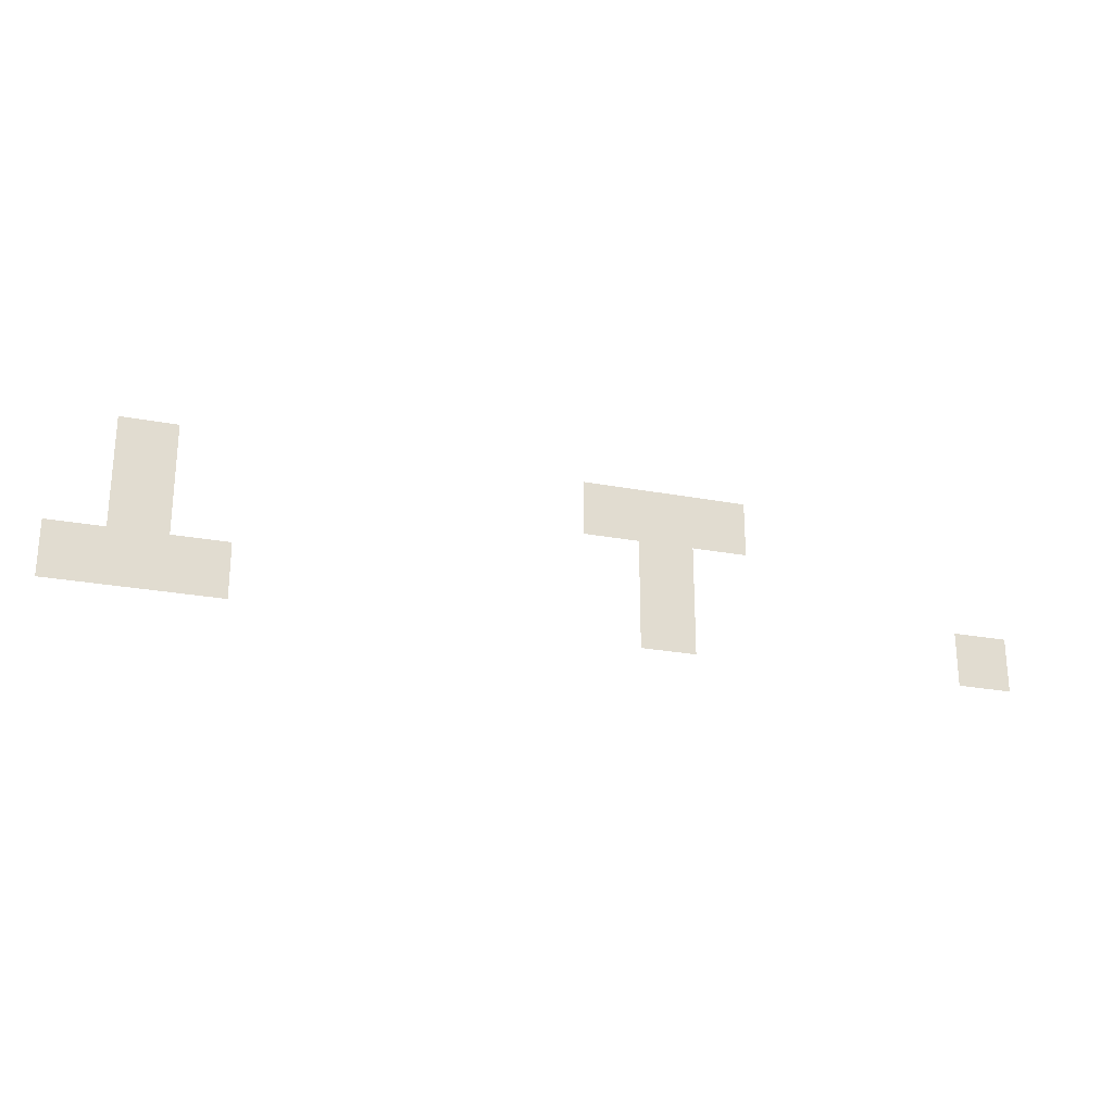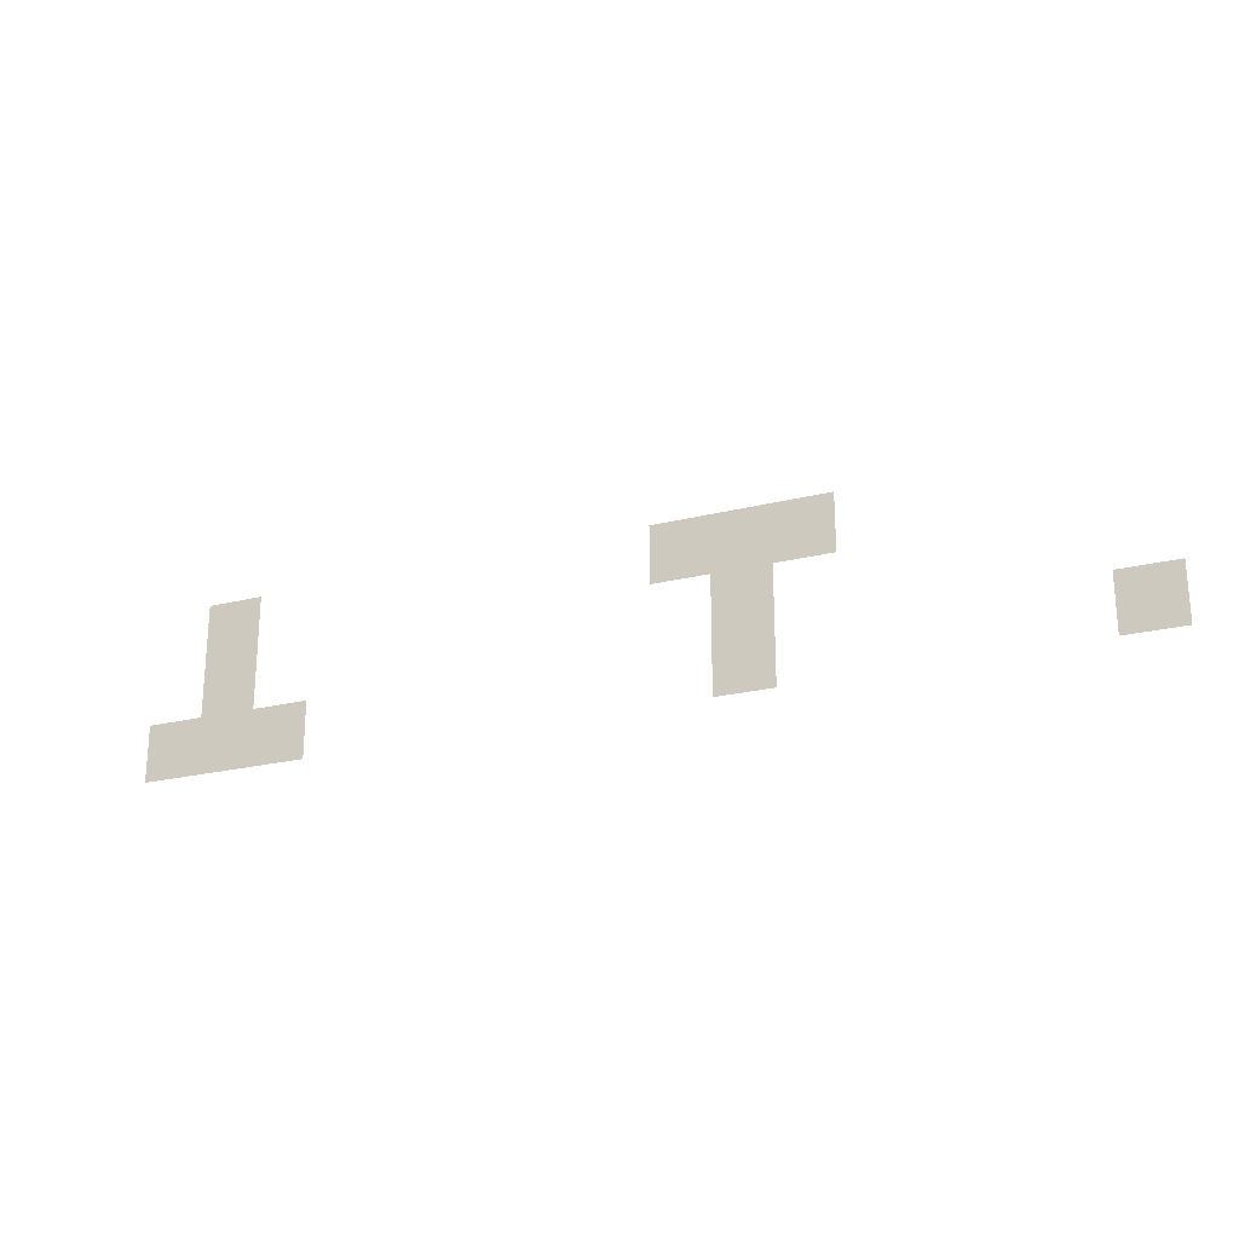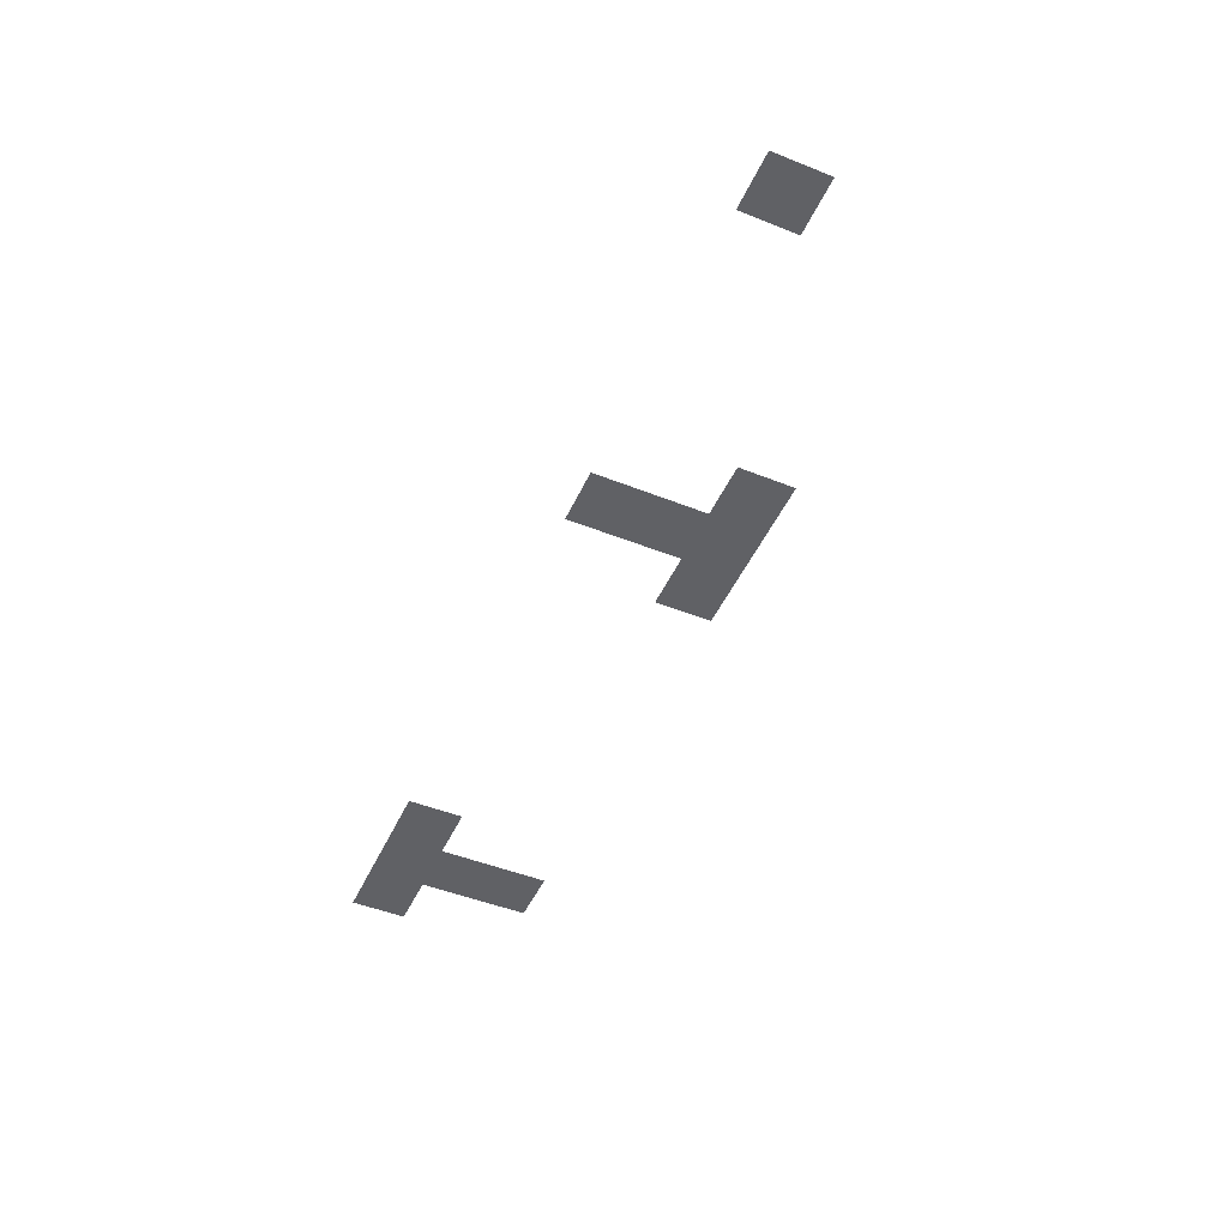
<metadata>
{"format":"obj","ext":"obj","renderer":"f3d","projection":"perspective","resolution":1024,"background":"white","views":[{"elev":-24.7,"azim":-17.3,"up":"+Y"},{"elev":-23.0,"azim":23.2,"up":"+Y"},{"elev":-48.2,"azim":66.0,"up":"+Z"}]}
</metadata>
<code>
v -50 -16 0
v -51 -16 0
v -51 -15 0
v -50 -15 0
v -42 -16 0
v -43 -16 0
v -43 -15 0
v -42 -15 0
v -41 -16 0
v -42 -16 0
v -42 -15 0
v -41 -15 0
v -40 -16 0
v -41 -16 0
v -41 -15 0
v -40 -15 0
v -50 -17 0
v -51 -17 0
v -51 -16 0
v -50 -16 0
v -41 -17 0
v -42 -17 0
v -42 -16 0
v -41 -16 0
v -51 -18 0
v -52 -18 0
v -52 -17 0
v -51 -17 0
v -50 -18 0
v -51 -18 0
v -51 -17 0
v -50 -17 0
v -49 -18 0
v -50 -18 0
v -50 -17 0
v -49 -17 0
v -41 -18 0
v -42 -18 0
v -42 -17 0
v -41 -17 0
v -35 -18 0
v -36 -18 0
v -36 -17 0
v -35 -17 0
g LeftAgao_mesh_0008
f 1 2 3 4
f 5 6 7 8
f 9 10 11 12
f 13 14 15 16
f 17 18 19 20
f 21 22 23 24
f 25 26 27 28
f 29 30 31 32
f 33 34 35 36
f 37 38 39 40
f 41 42 43 44

</code>
